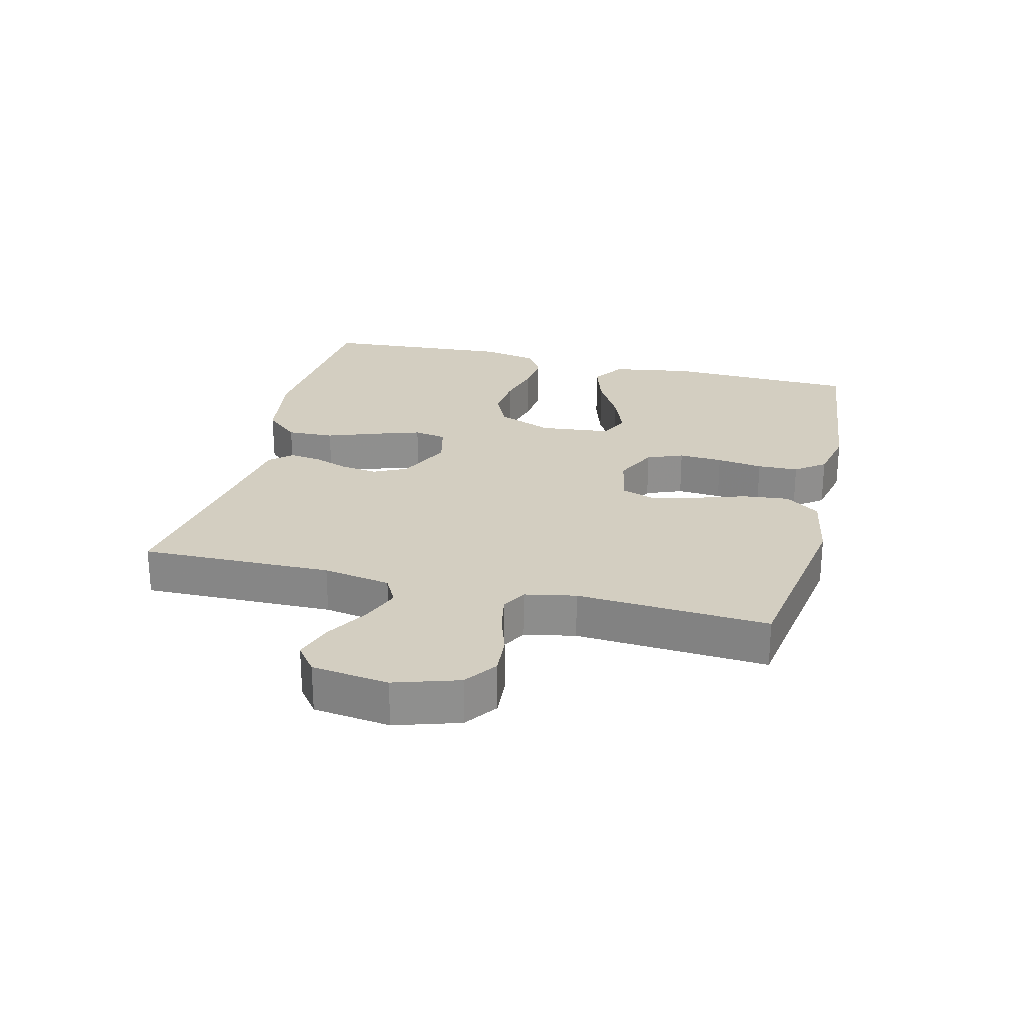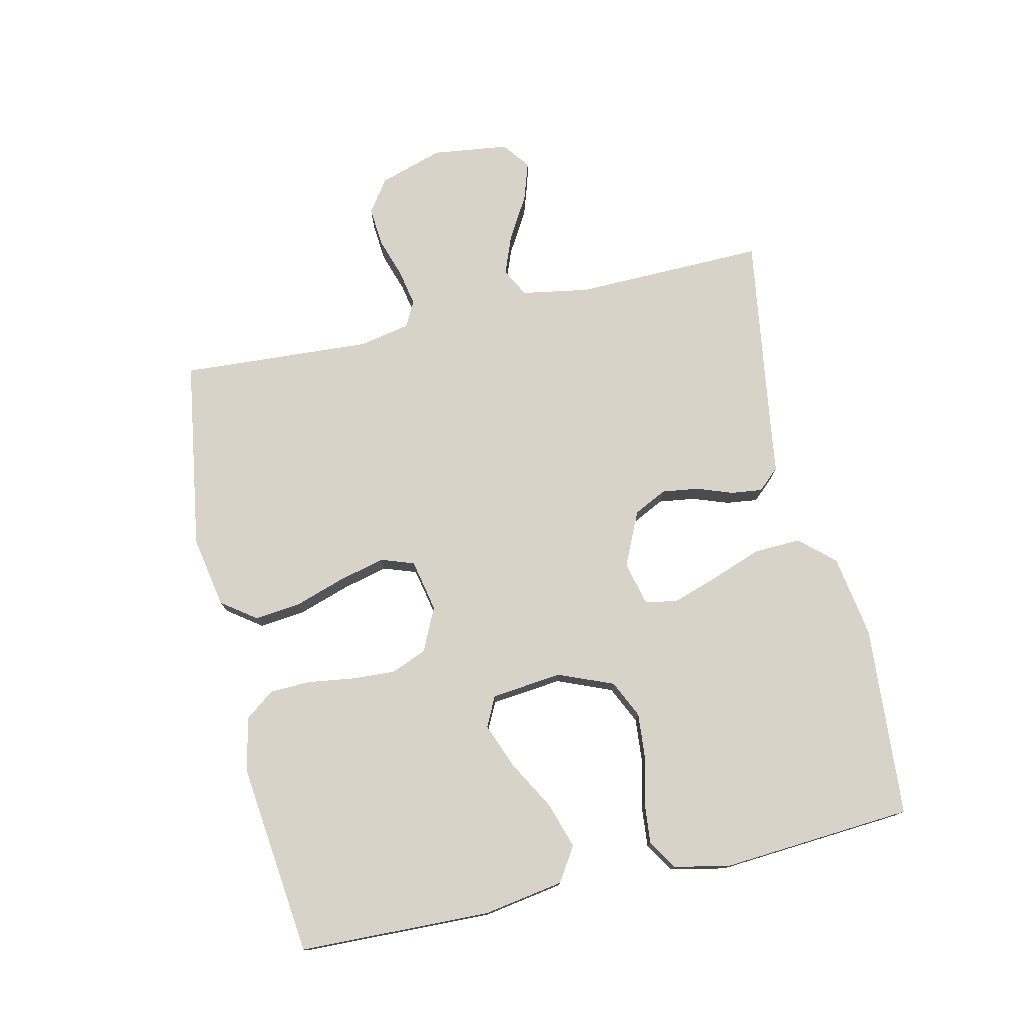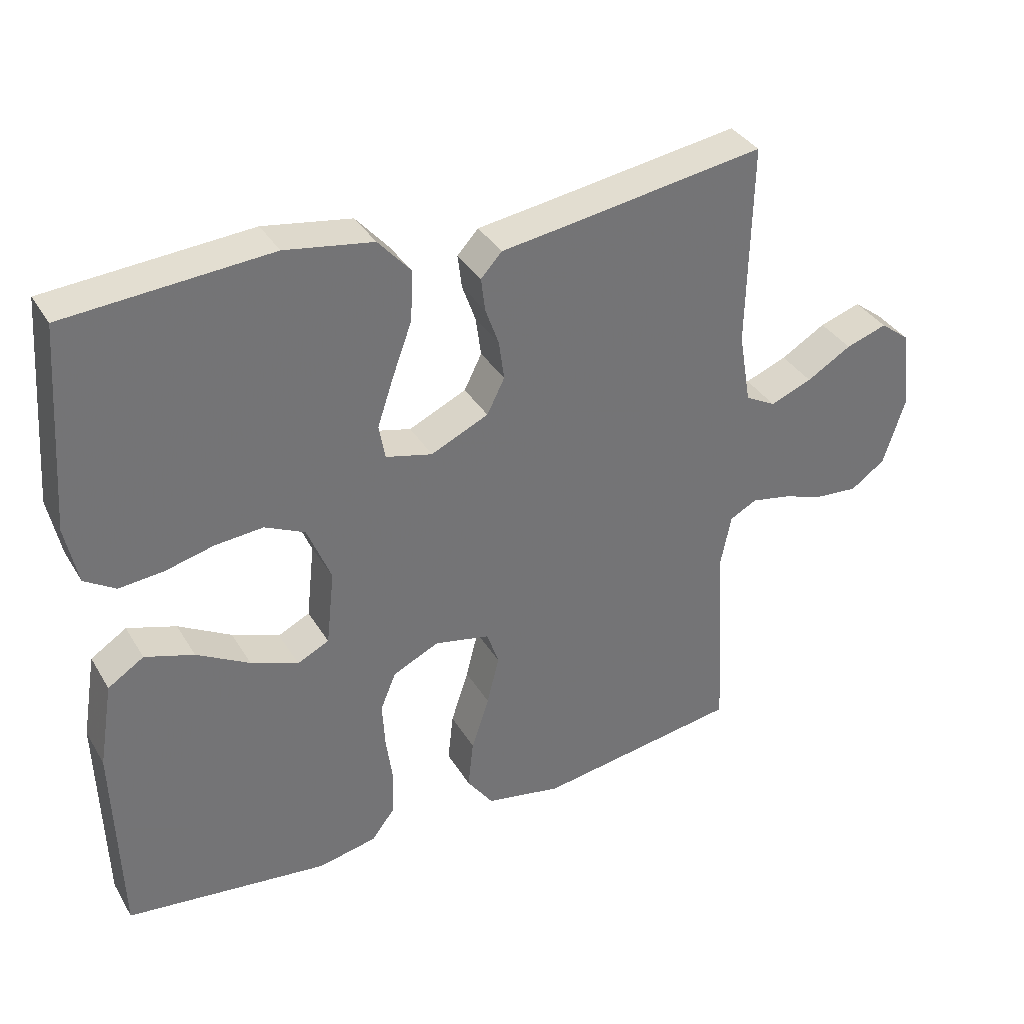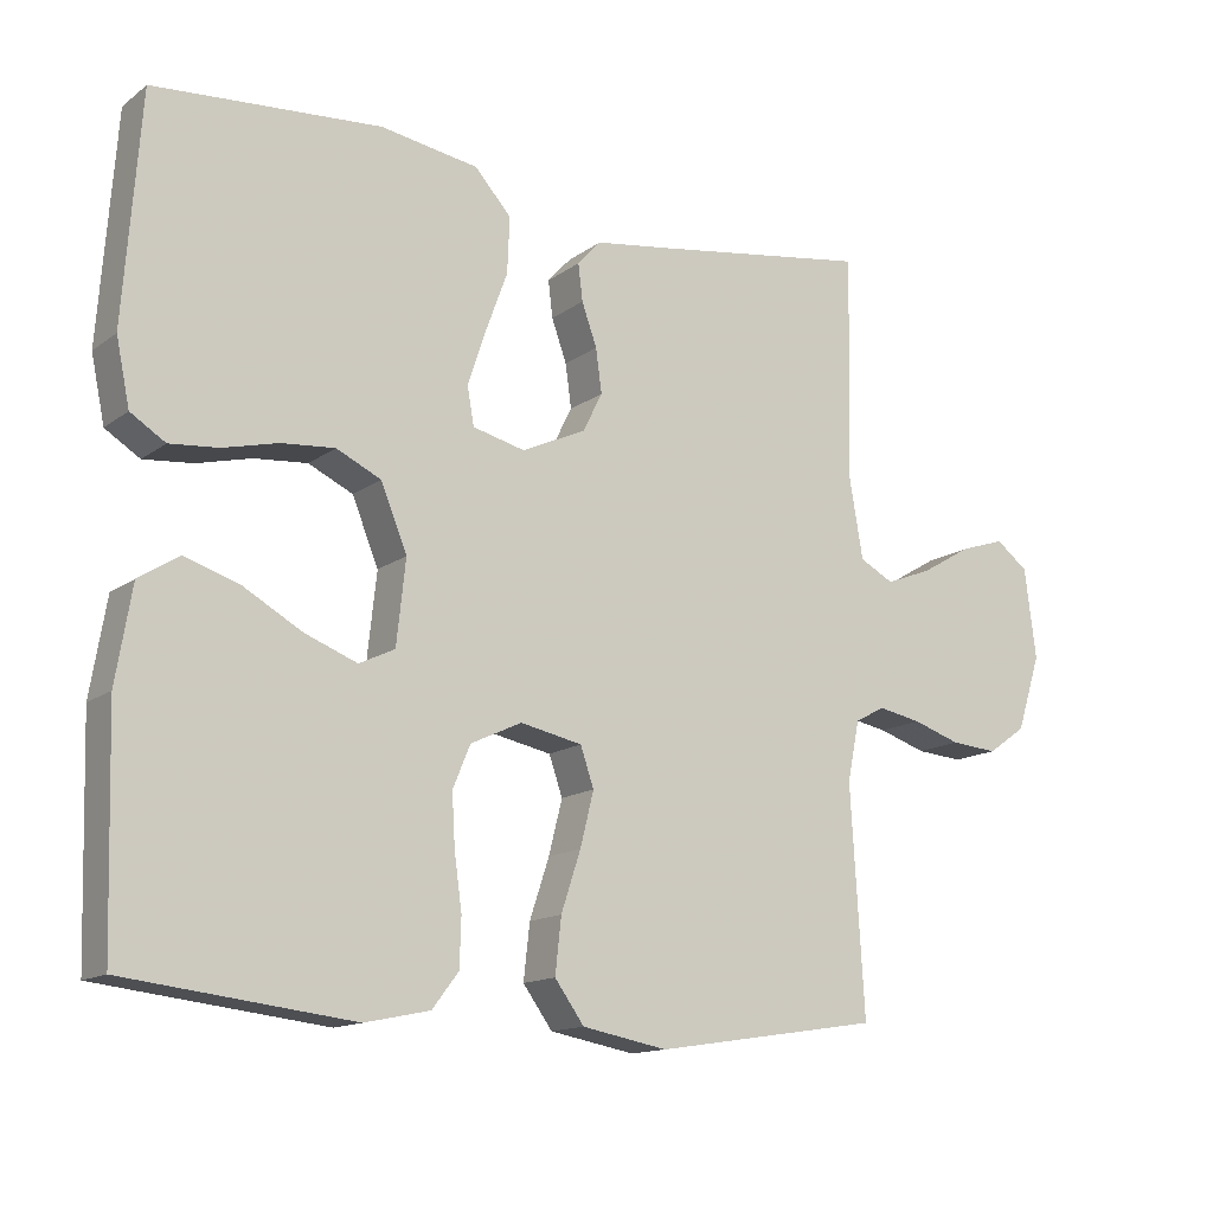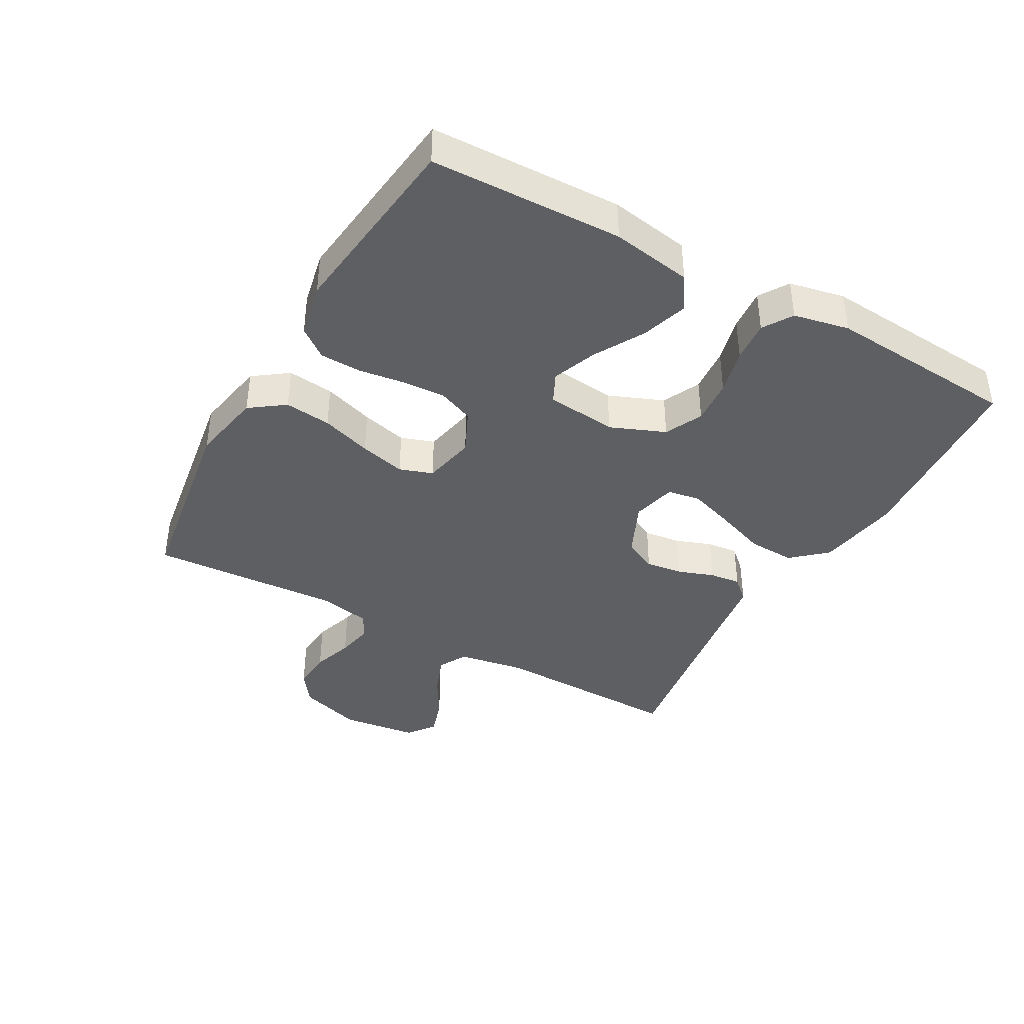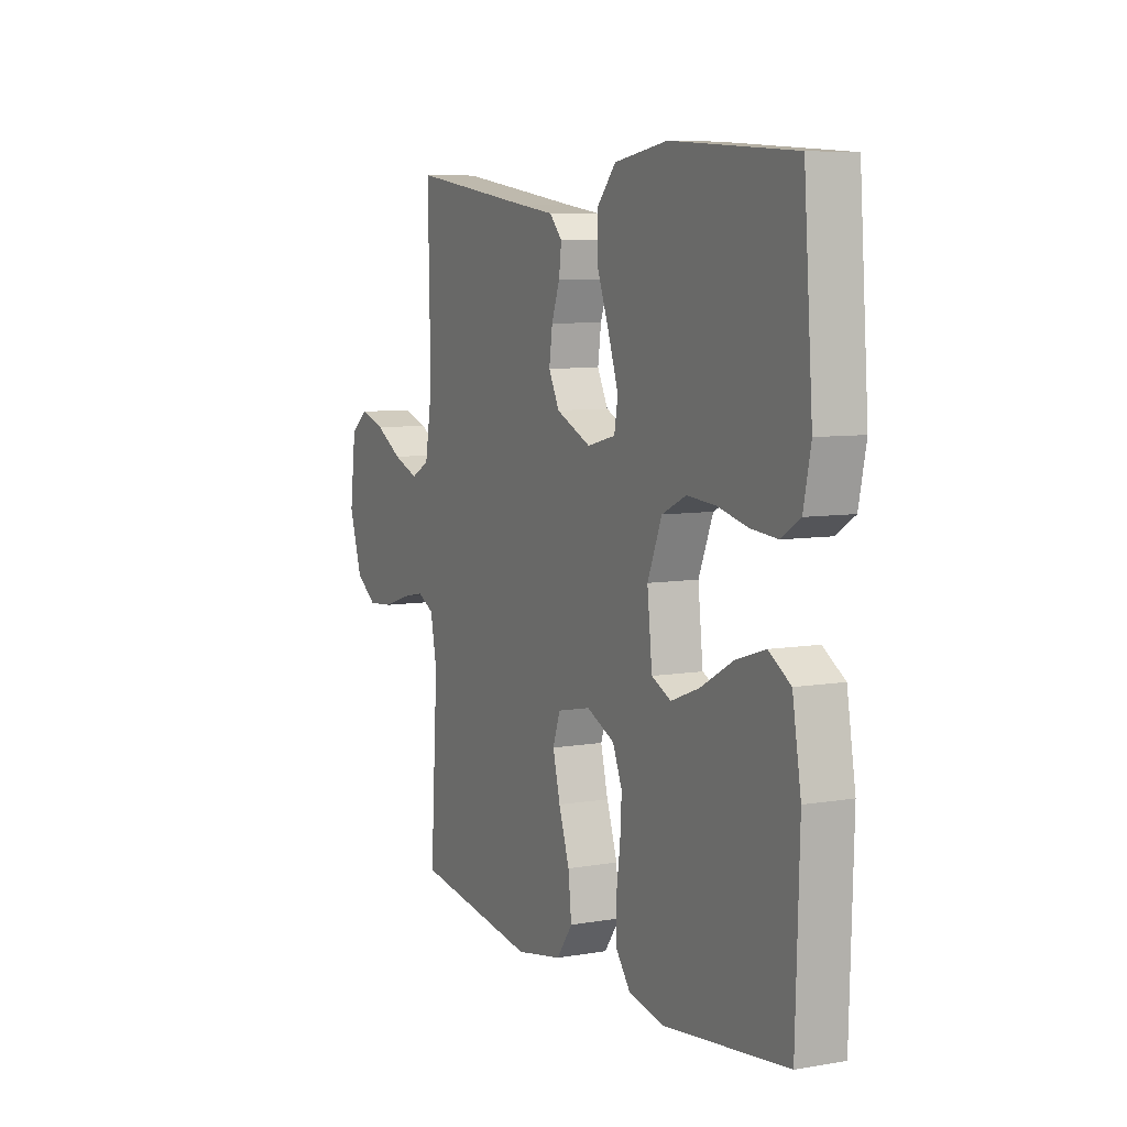
<metadata>
{"format":"obj","ext":"obj","renderer":"f3d","projection":"perspective","resolution":1024,"background":"white","views":[{"elev":25.1,"azim":104.1,"up":"+Y"},{"elev":76.2,"azim":-102.7,"up":"+Y"},{"elev":35.7,"azim":-27.3,"up":"+Z"},{"elev":-14.0,"azim":-33.0,"up":"+Z"},{"elev":-40.0,"azim":-119.3,"up":"+Y"},{"elev":7.2,"azim":-116.4,"up":"+Z"}]}
</metadata>
<code>
v 0.5 0.07 0.5
v 0.494 0.07 0.2
v 0.512 0.07 0.094
v 0.557 0.07 0.07
v 0.619 0.07 0.094
v 0.685 0.07 0.133
v 0.746 0.07 0.153
v 0.789 0.07 0.12
v 0.804 0.07 0
v 0.772 0.07 -0.1
v 0.721 0.07 -0.136
v 0.659 0.07 -0.131
v 0.595 0.07 -0.11
v 0.538 0.07 -0.099
v 0.498 0.07 -0.12
v 0.482 0.07 -0.2
v 0.5 0.07 -0.5
v 0.2 0.07 -0.546
v 0.087 0.07 -0.525
v 0.048 0.07 -0.471
v 0.056 0.07 -0.398
v 0.082 0.07 -0.319
v 0.1 0.07 -0.247
v 0.082 0.07 -0.195
v 0 0.07 -0.178
v -0.068 0.07 -0.21
v -0.091 0.07 -0.266
v -0.087 0.07 -0.335
v -0.077 0.07 -0.407
v -0.079 0.07 -0.471
v -0.114 0.07 -0.517
v -0.2 0.07 -0.535
v -0.5 0.07 -0.5
v -0.509 0.07 -0.2
v -0.488 0.07 -0.074
v -0.435 0.07 -0.04
v -0.363 0.07 -0.063
v -0.285 0.07 -0.107
v -0.215 0.07 -0.134
v -0.168 0.07 -0.111
v -0.156 0.07 0
v -0.191 0.07 0.086
v -0.25 0.07 0.114
v -0.321 0.07 0.108
v -0.393 0.07 0.09
v -0.458 0.07 0.084
v -0.504 0.07 0.113
v -0.522 0.07 0.2
v -0.5 0.07 0.5
v -0.2 0.07 0.522
v -0.07 0.07 0.501
v -0.022 0.07 0.447
v -0.025 0.07 0.373
v -0.054 0.07 0.294
v -0.078 0.07 0.222
v -0.069 0.07 0.171
v 0 0.07 0.154
v 0.085 0.07 0.193
v 0.111 0.07 0.245
v 0.103 0.07 0.303
v 0.083 0.07 0.359
v 0.077 0.07 0.408
v 0.108 0.07 0.442
v 0.2 0.07 0.455
v 0.5 0 0.5
v 0.494 0 0.2
v 0.512 0 0.094
v 0.557 0 0.07
v 0.619 0 0.094
v 0.685 0 0.133
v 0.746 0 0.153
v 0.789 0 0.12
v 0.804 0 0
v 0.772 0 -0.1
v 0.721 0 -0.136
v 0.659 0 -0.131
v 0.595 0 -0.11
v 0.538 0 -0.099
v 0.498 0 -0.12
v 0.482 0 -0.2
v 0.5 0 -0.5
v 0.2 0 -0.546
v 0.087 0 -0.525
v 0.048 0 -0.471
v 0.056 0 -0.398
v 0.082 0 -0.319
v 0.1 0 -0.247
v 0.082 0 -0.195
v 0 0 -0.178
v -0.068 0 -0.21
v -0.091 0 -0.266
v -0.087 0 -0.335
v -0.077 0 -0.407
v -0.079 0 -0.471
v -0.114 0 -0.517
v -0.2 0 -0.535
v -0.5 0 -0.5
v -0.509 0 -0.2
v -0.488 0 -0.074
v -0.435 0 -0.04
v -0.363 0 -0.063
v -0.285 0 -0.107
v -0.215 0 -0.134
v -0.168 0 -0.111
v -0.156 0 0
v -0.191 0 0.086
v -0.25 0 0.114
v -0.321 0 0.108
v -0.393 0 0.09
v -0.458 0 0.084
v -0.504 0 0.113
v -0.522 0 0.2
v -0.5 0 0.5
v -0.2 0 0.522
v -0.07 0 0.501
v -0.022 0 0.447
v -0.025 0 0.373
v -0.054 0 0.294
v -0.078 0 0.222
v -0.069 0 0.171
v 0 0 0.154
v 0.085 0 0.193
v 0.111 0 0.245
v 0.103 0 0.303
v 0.083 0 0.359
v 0.077 0 0.408
v 0.108 0 0.442
v 0.2 0 0.455
f 61 62 63 64
f 60 61 64 1
f 59 60 1 2
f 58 59 2 3
f 57 58 3 4
f 51 52 53 54
f 51 54 55
f 50 51 55
f 49 50 55 56
f 47 48 49 56
f 44 45 46 47
f 43 44 47 56
f 35 36 37 38
f 35 38 39
f 34 35 39
f 33 34 39
f 32 33 39 40
f 28 29 30 31
f 27 28 31 32
f 19 20 21 22
f 19 22 23
f 16 17 18 19
f 15 16 19 23
f 14 15 23 24
f 10 11 12 13
f 10 13 14
f 9 10 14
f 5 6 7 8
f 4 5 8 9
f 57 4 9 14
f 42 43 56 57
f 41 42 57 14
f 27 32 40 41
f 26 27 41
f 25 26 41
f 14 24 25 41
f 128 127 126 125
f 65 128 125 124
f 66 65 124 123
f 67 66 123 122
f 68 67 122 121
f 118 117 116 115
f 119 118 115
f 119 115 114
f 120 119 114 113
f 120 113 112 111
f 111 110 109 108
f 120 111 108 107
f 102 101 100 99
f 103 102 99
f 103 99 98
f 103 98 97
f 104 103 97 96
f 95 94 93 92
f 96 95 92 91
f 86 85 84 83
f 87 86 83
f 83 82 81 80
f 87 83 80 79
f 88 87 79 78
f 77 76 75 74
f 78 77 74
f 78 74 73
f 72 71 70 69
f 73 72 69 68
f 78 73 68 121
f 121 120 107 106
f 78 121 106 105
f 105 104 96 91
f 105 91 90
f 105 90 89
f 105 89 88 78
f 1 65 66 2
f 2 66 67 3
f 3 67 68 4
f 4 68 69 5
f 5 69 70 6
f 6 70 71 7
f 7 71 72 8
f 8 72 73 9
f 9 73 74 10
f 10 74 75 11
f 11 75 76 12
f 12 76 77 13
f 13 77 78 14
f 14 78 79 15
f 15 79 80 16
f 16 80 81 17
f 17 81 82 18
f 18 82 83 19
f 19 83 84 20
f 20 84 85 21
f 21 85 86 22
f 22 86 87 23
f 23 87 88 24
f 24 88 89 25
f 25 89 90 26
f 26 90 91 27
f 27 91 92 28
f 28 92 93 29
f 29 93 94 30
f 30 94 95 31
f 31 95 96 32
f 32 96 97 33
f 33 97 98 34
f 34 98 99 35
f 35 99 100 36
f 36 100 101 37
f 37 101 102 38
f 38 102 103 39
f 39 103 104 40
f 40 104 105 41
f 41 105 106 42
f 42 106 107 43
f 43 107 108 44
f 44 108 109 45
f 45 109 110 46
f 46 110 111 47
f 47 111 112 48
f 48 112 113 49
f 49 113 114 50
f 50 114 115 51
f 51 115 116 52
f 52 116 117 53
f 53 117 118 54
f 54 118 119 55
f 55 119 120 56
f 56 120 121 57
f 57 121 122 58
f 58 122 123 59
f 59 123 124 60
f 60 124 125 61
f 61 125 126 62
f 62 126 127 63
f 63 127 128 64
f 64 128 65 1

</code>
